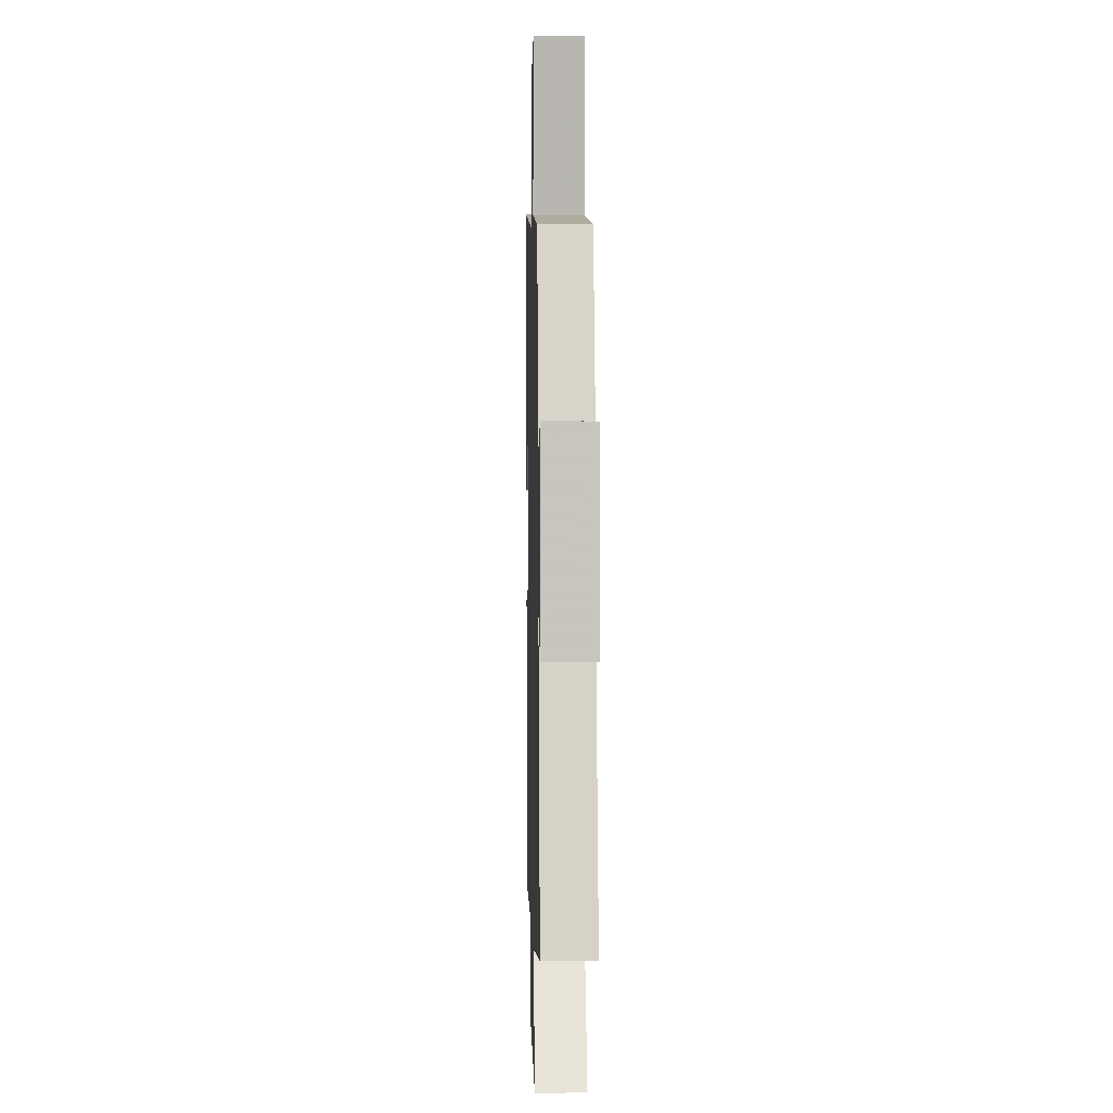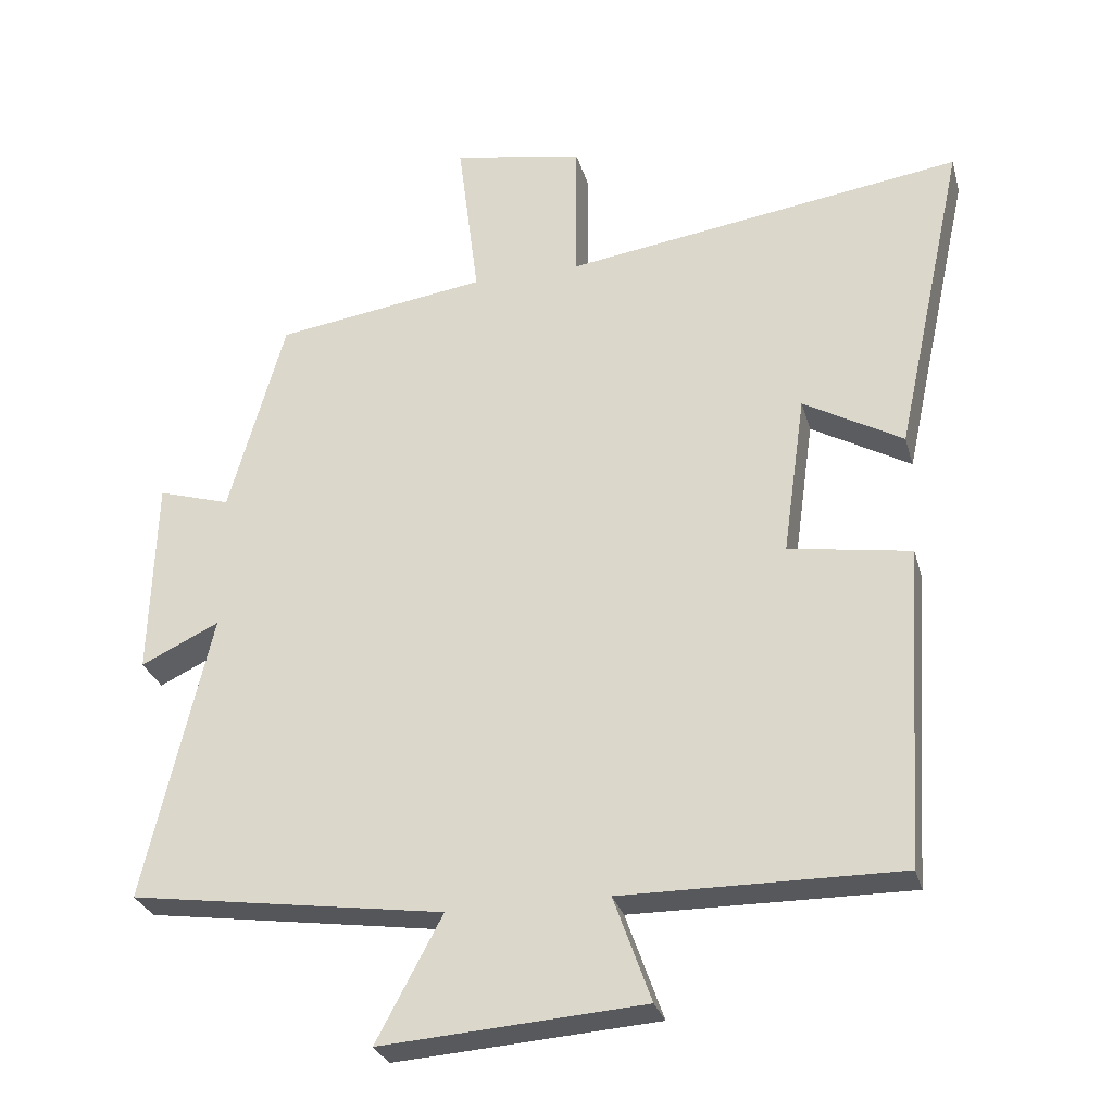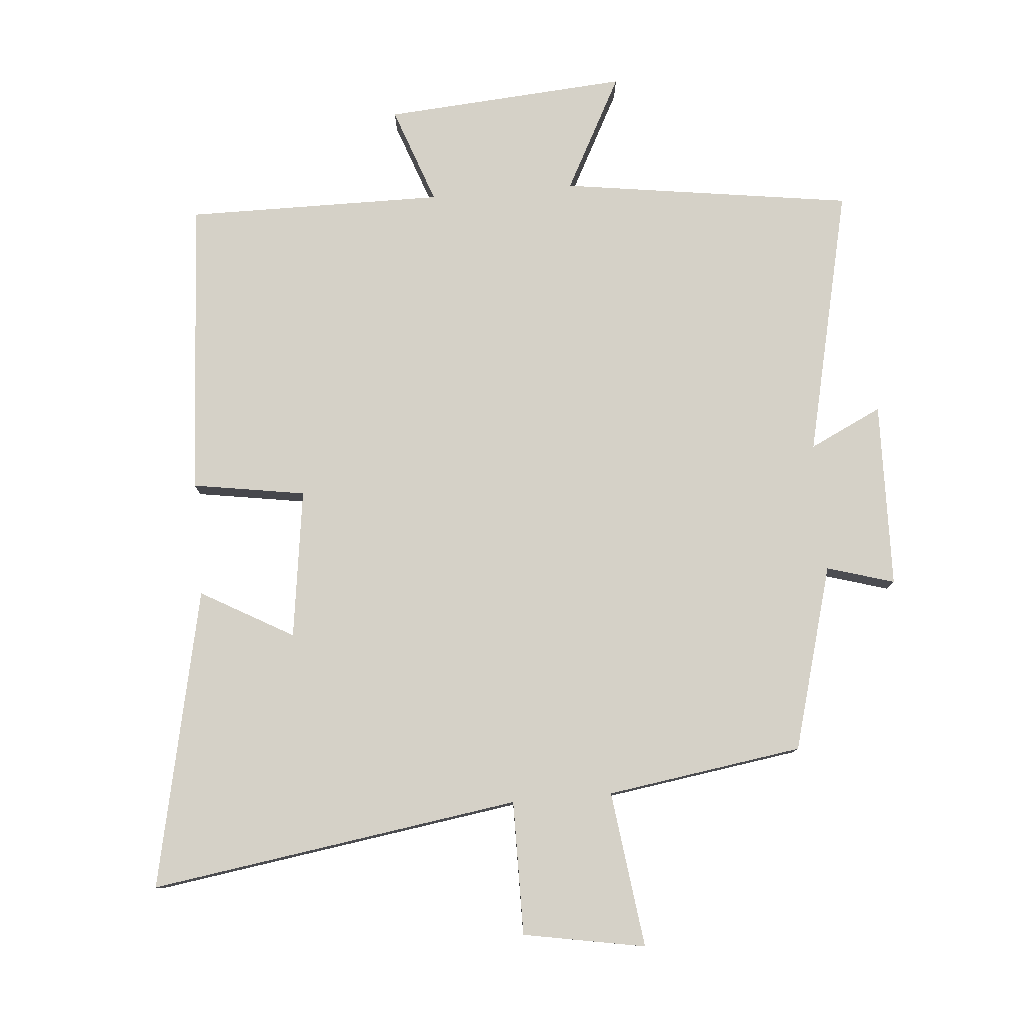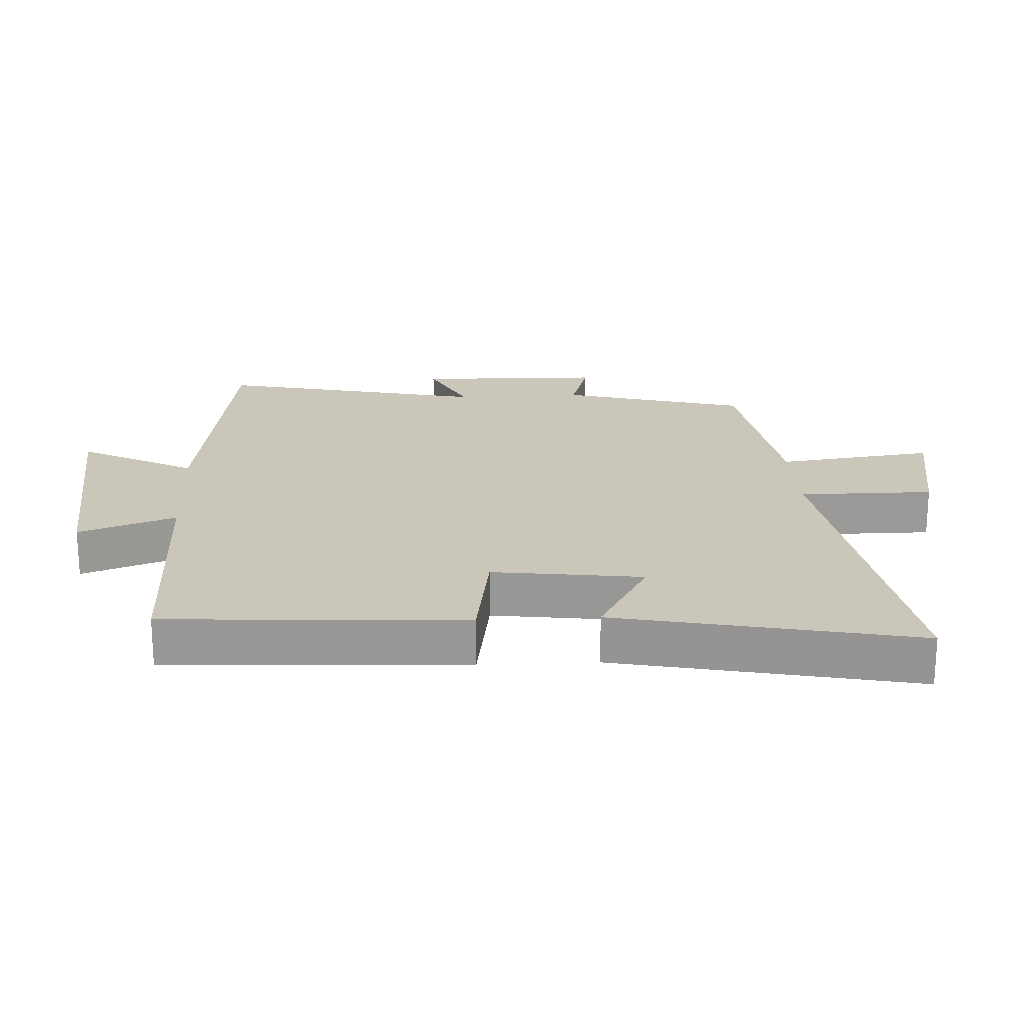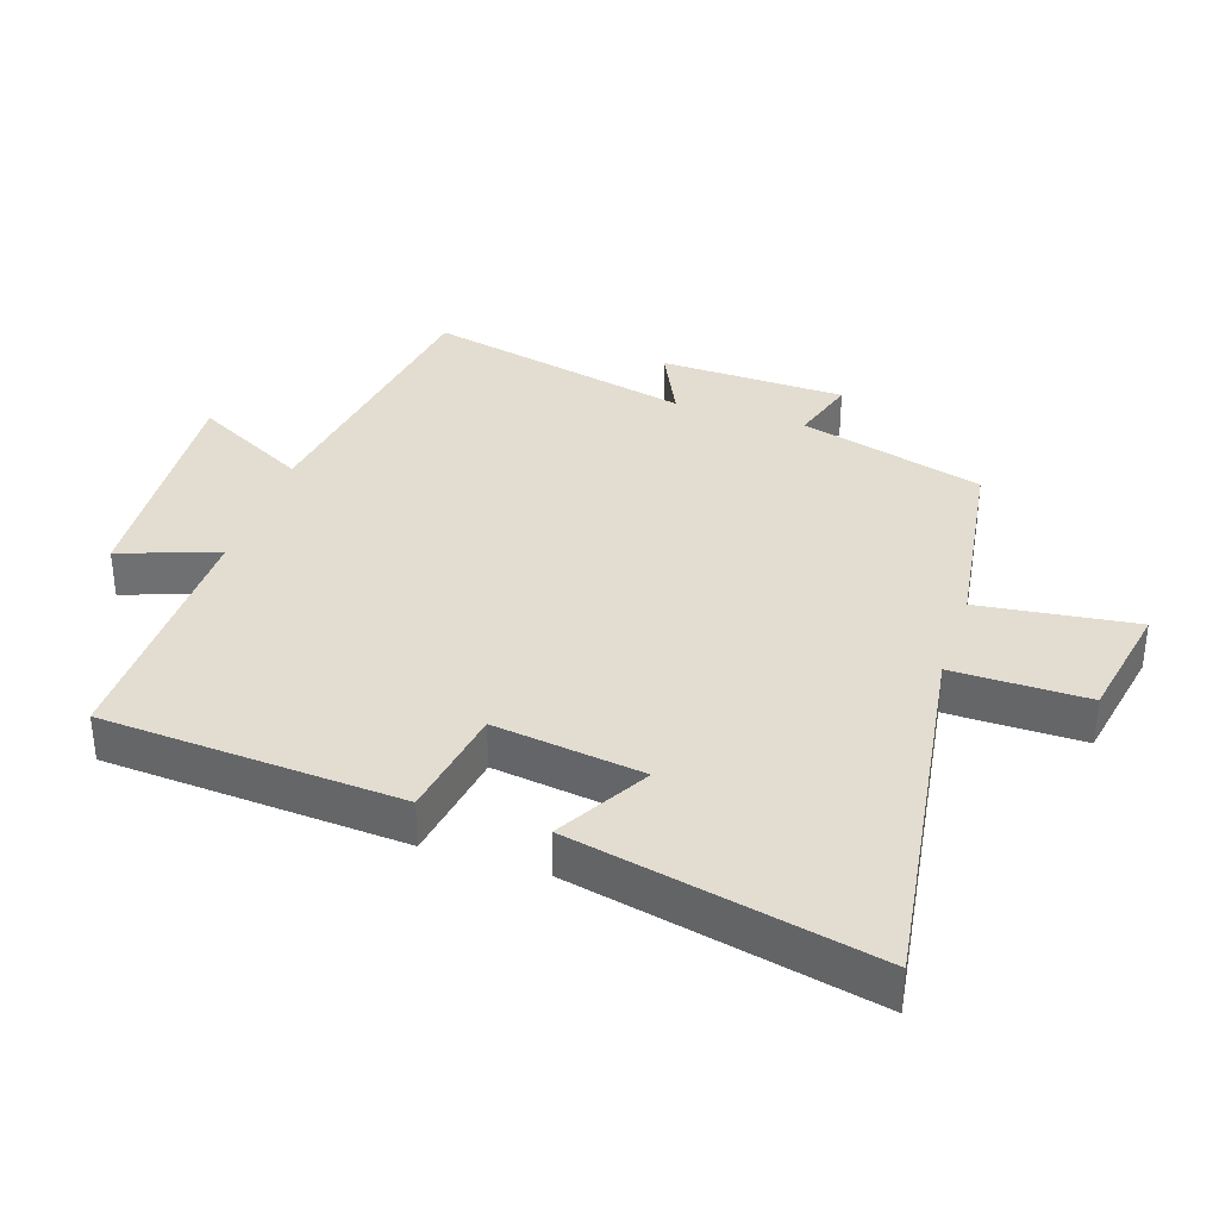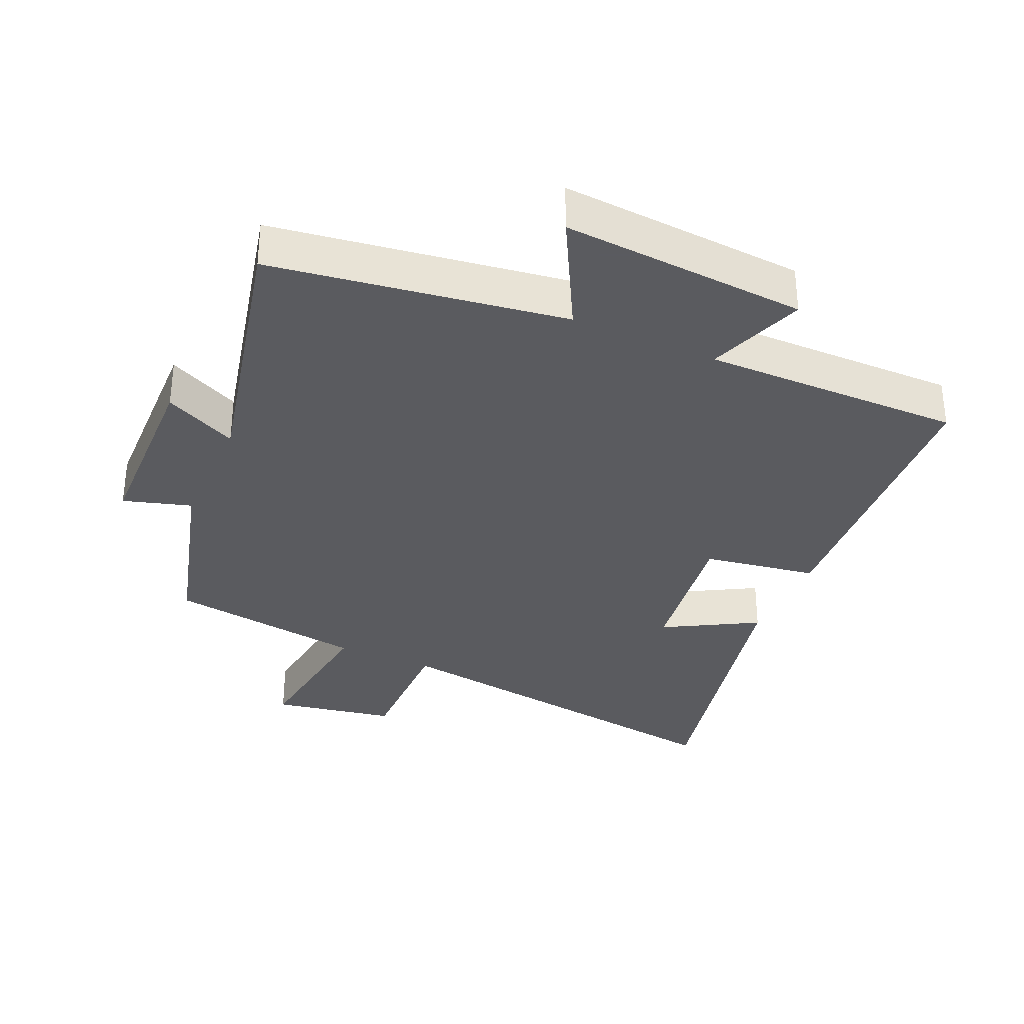
<metadata>
{"format":"obj","ext":"obj","renderer":"f3d","projection":"perspective","resolution":1024,"background":"white","views":[{"elev":1.3,"azim":88.5,"up":"+Z"},{"elev":-28.8,"azim":-165.2,"up":"+Z"},{"elev":79.2,"azim":-5.0,"up":"+Y"},{"elev":21.2,"azim":-93.4,"up":"+Y"},{"elev":35.3,"azim":-71.7,"up":"+Y"},{"elev":-33.5,"azim":156.0,"up":"+Y"}]}
</metadata>
<code>
v -0.47 0.07 -0.504
v -0.5 0.07 -0.049
v -0.327 0.07 -0.021
v -0.359 0.07 0.207
v -0.5 0.07 0.127
v -0.599 0.07 0.583
v -0.033 0.07 0.5
v -0.035 0.07 0.705
v 0.151 0.07 0.739
v 0.121 0.07 0.5
v 0.421 0.07 0.456
v 0.5 0.07 0.174
v 0.603 0.07 0.205
v 0.611 0.07 -0.079
v 0.5 0.07 -0.026
v 0.594 0.07 -0.435
v 0.149 0.07 -0.5
v 0.242 0.07 -0.675
v -0.13 0.07 -0.649
v -0.077 0.07 -0.5
v -0.47 0 -0.504
v -0.5 0 -0.049
v -0.327 0 -0.021
v -0.359 0 0.207
v -0.5 0 0.127
v -0.599 0 0.583
v -0.033 0 0.5
v -0.035 0 0.705
v 0.151 0 0.739
v 0.121 0 0.5
v 0.421 0 0.456
v 0.5 0 0.174
v 0.603 0 0.205
v 0.611 0 -0.079
v 0.5 0 -0.026
v 0.594 0 -0.435
v 0.149 0 -0.5
v 0.242 0 -0.675
v -0.13 0 -0.649
v -0.077 0 -0.5
f 17 18 19 20
f 15 16 17 20
f 15 20 1 2
f 12 13 14 15
f 10 11 12 15
f 7 8 9 10
f 7 10 15
f 4 5 6 7
f 3 4 7 15
f 2 3 15
f 40 39 38 37
f 40 37 36 35
f 22 21 40 35
f 35 34 33 32
f 35 32 31 30
f 30 29 28 27
f 35 30 27
f 27 26 25 24
f 35 27 24 23
f 35 23 22
f 1 21 22 2
f 2 22 23 3
f 3 23 24 4
f 4 24 25 5
f 5 25 26 6
f 6 26 27 7
f 7 27 28 8
f 8 28 29 9
f 9 29 30 10
f 10 30 31 11
f 11 31 32 12
f 12 32 33 13
f 13 33 34 14
f 14 34 35 15
f 15 35 36 16
f 16 36 37 17
f 17 37 38 18
f 18 38 39 19
f 19 39 40 20
f 20 40 21 1

</code>
